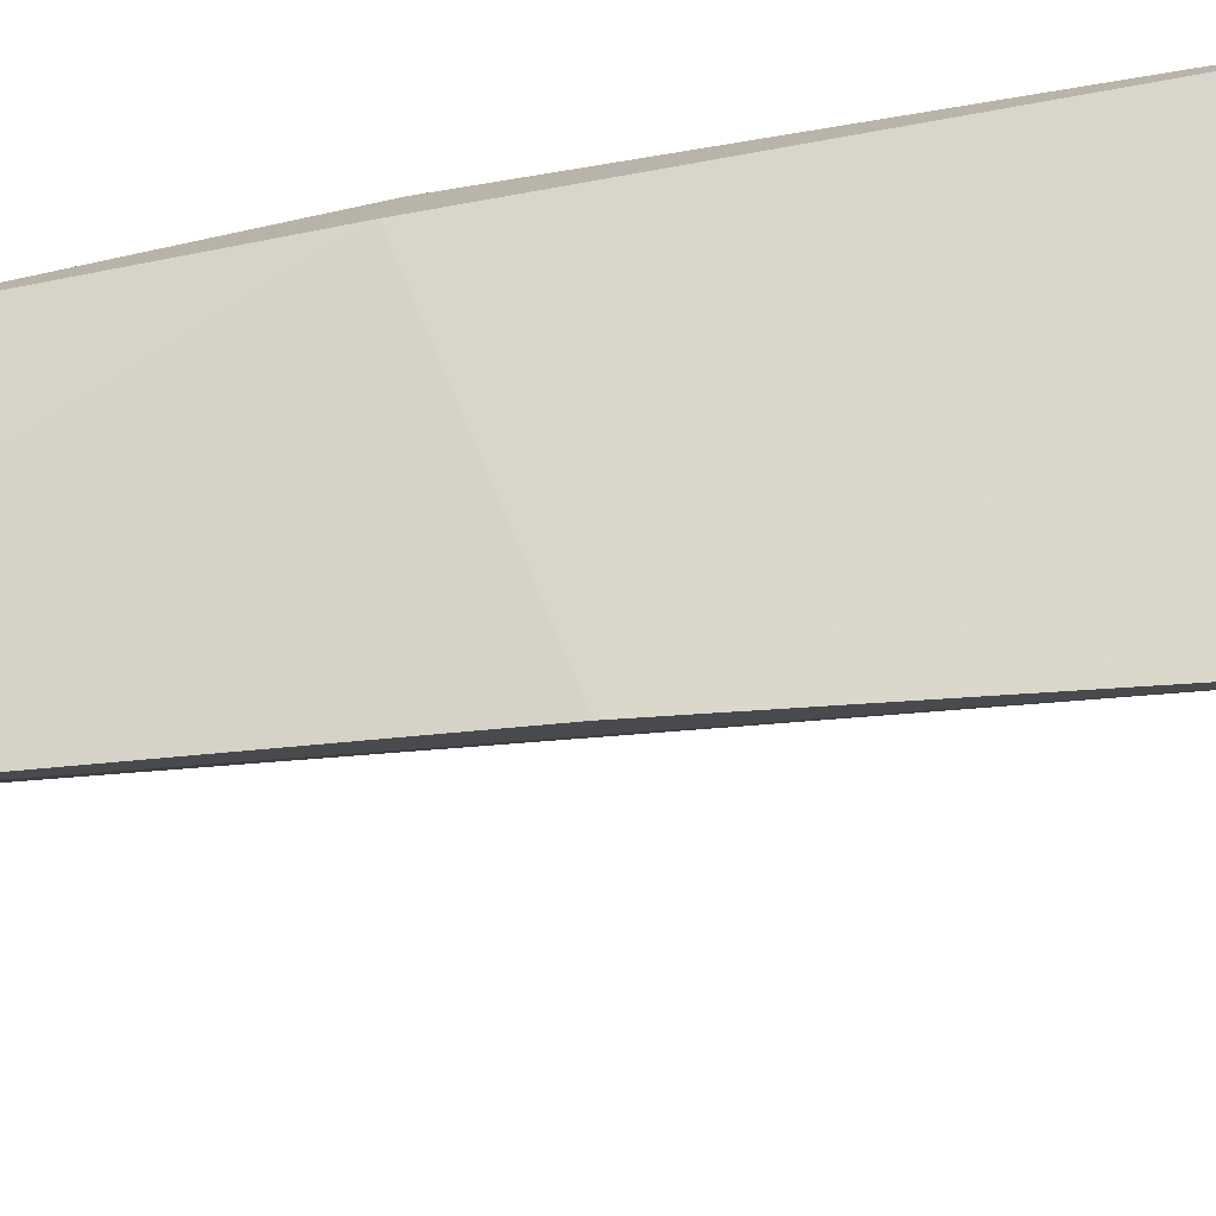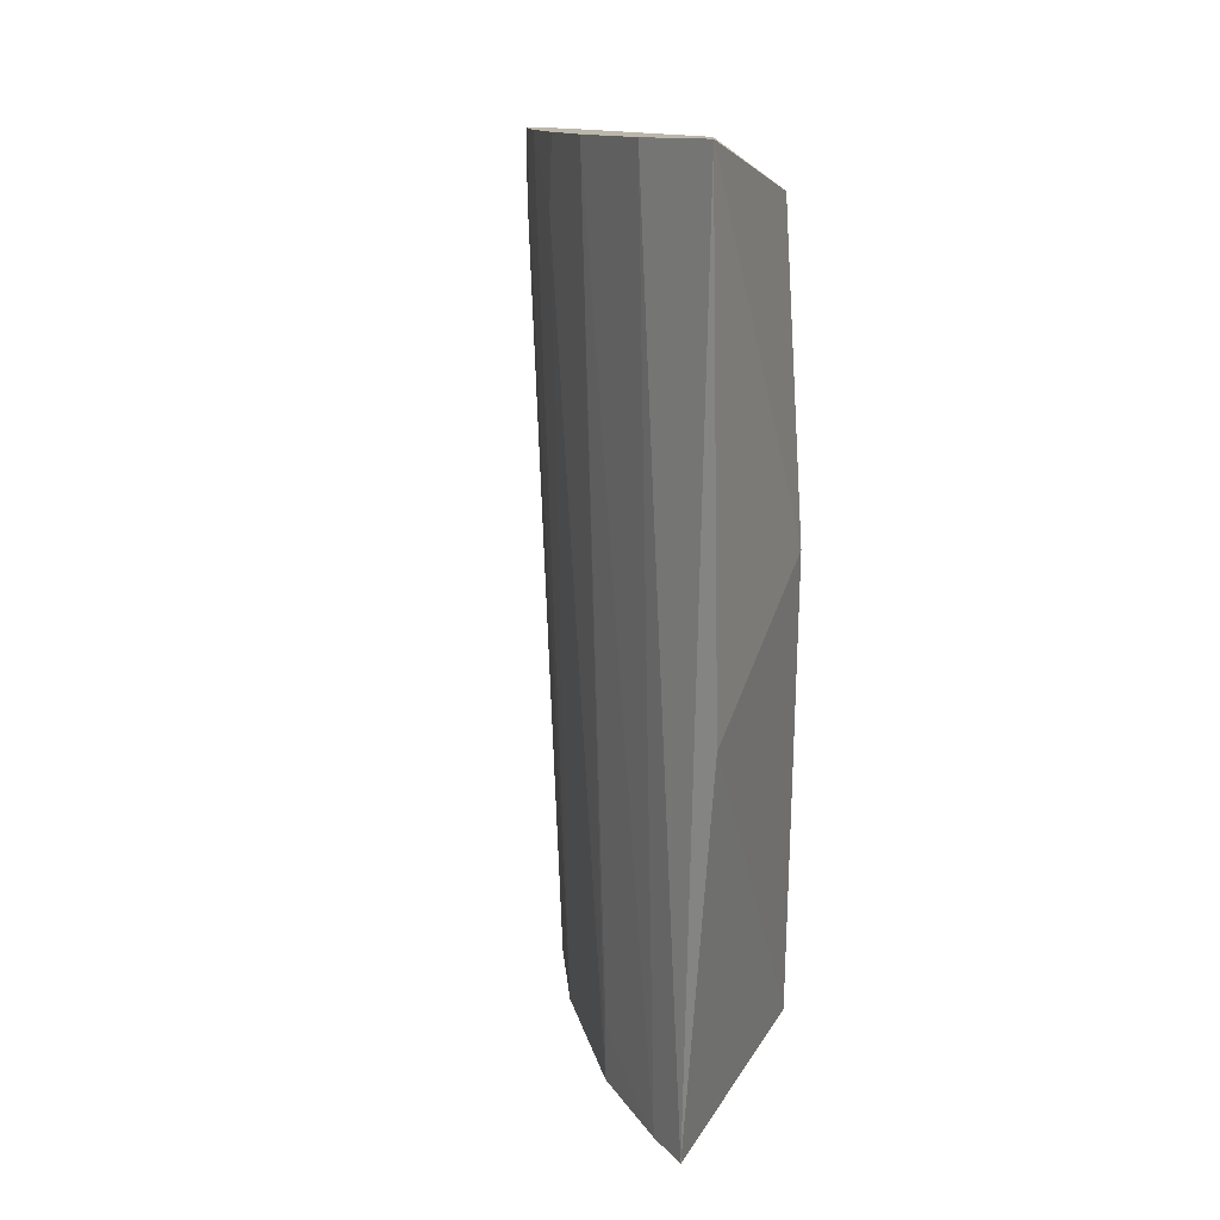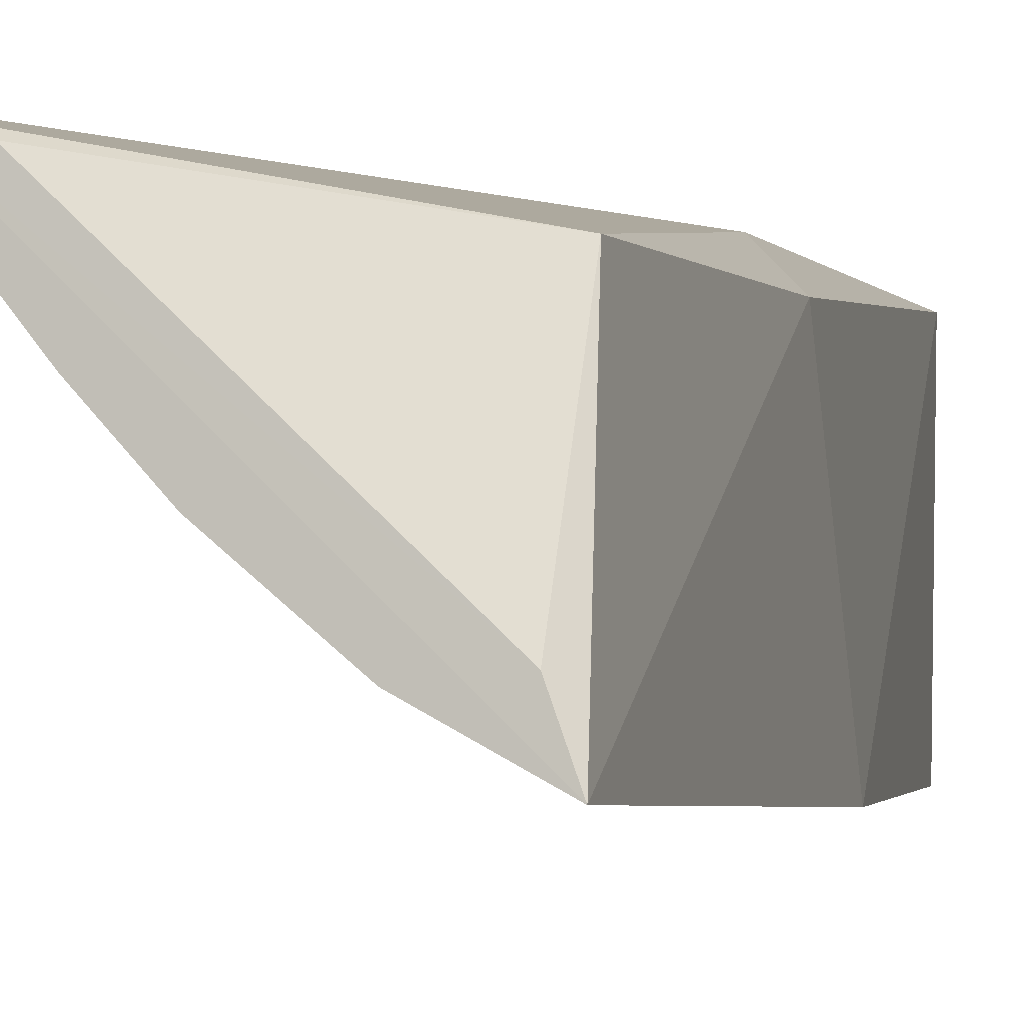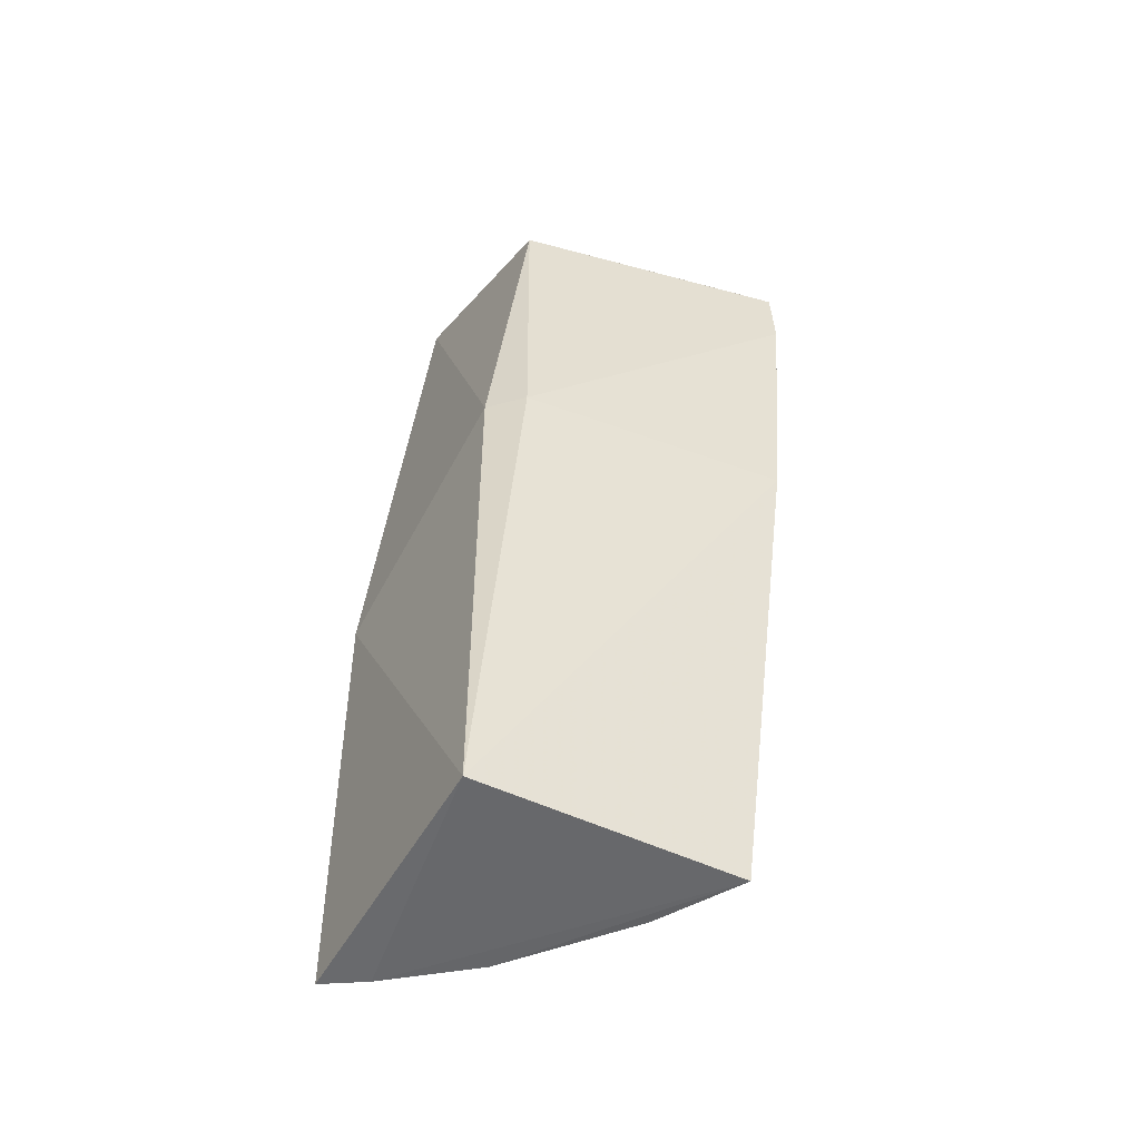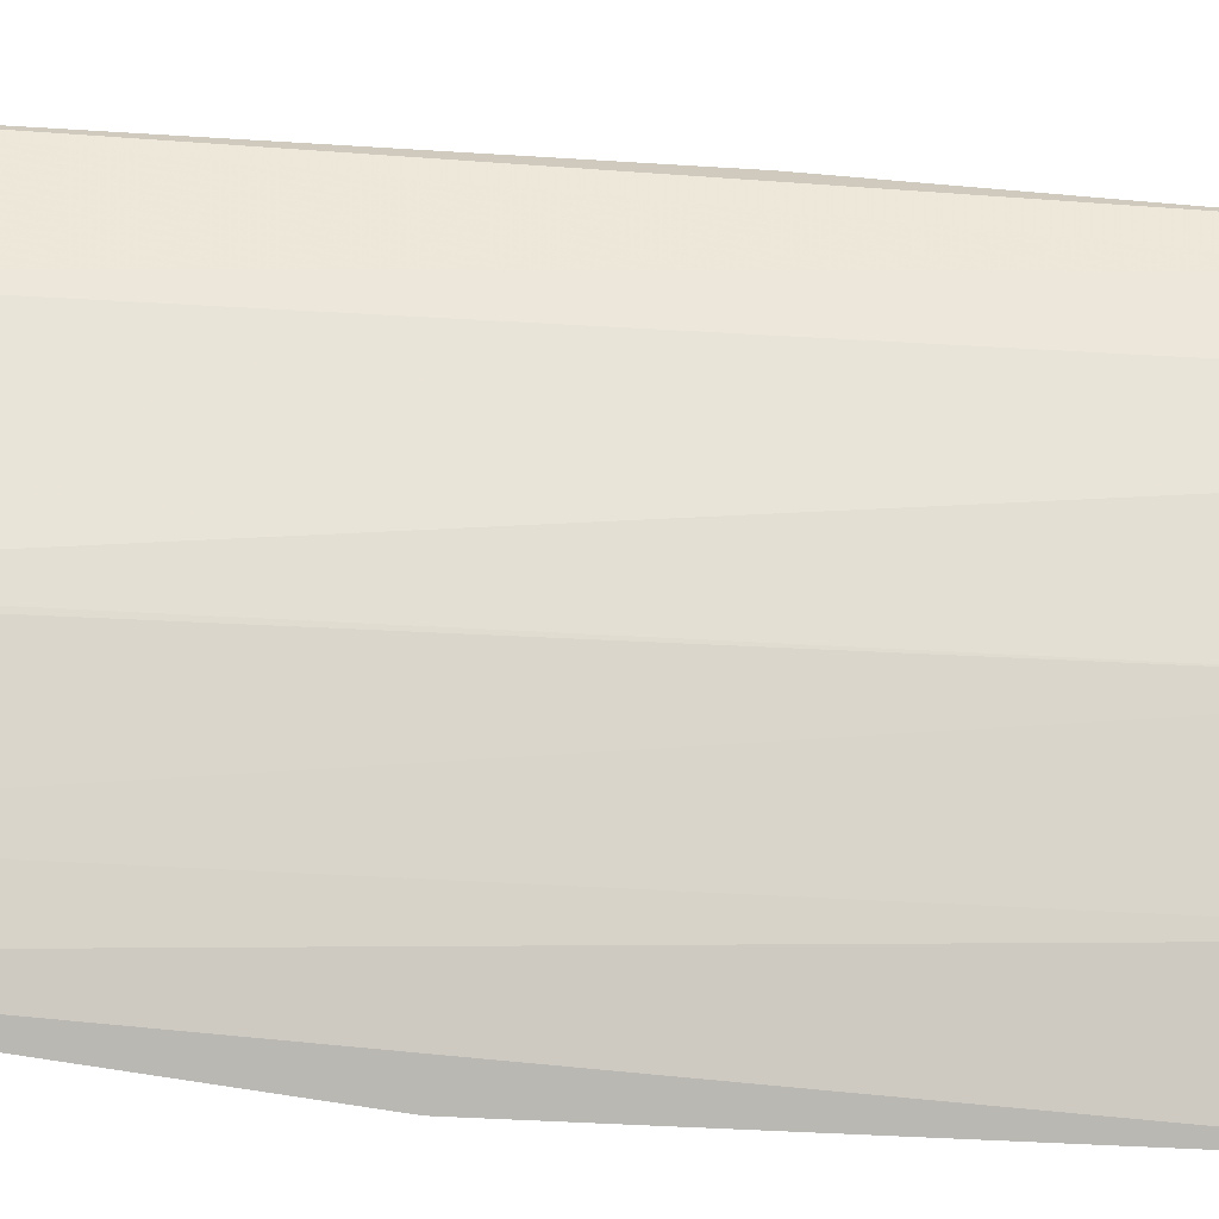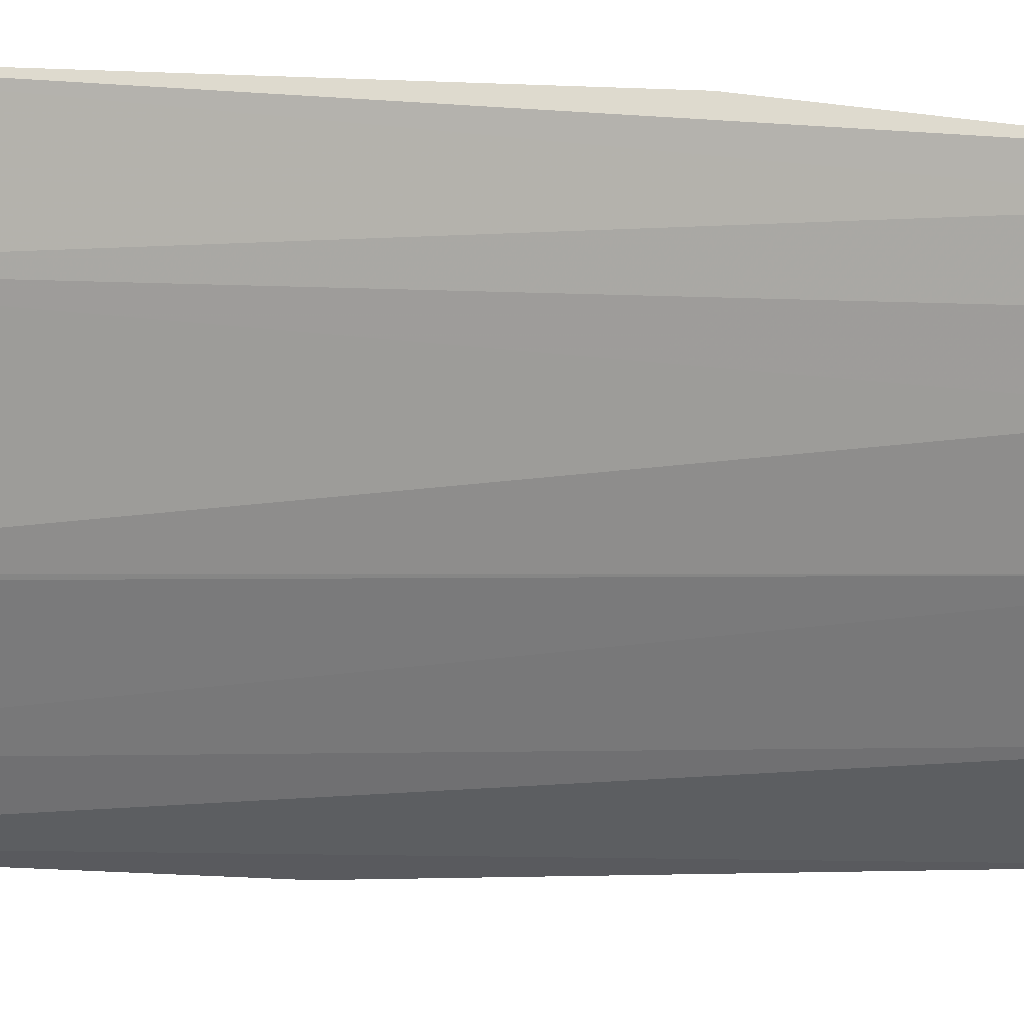
<metadata>
{"format":"obj","ext":"obj","renderer":"f3d","projection":"perspective","resolution":1024,"background":"white","views":[{"elev":-29.6,"azim":107.2,"up":"+Y"},{"elev":23.9,"azim":23.9,"up":"+Z"},{"elev":1.9,"azim":12.3,"up":"+Y"},{"elev":-52.0,"azim":150.9,"up":"+Z"},{"elev":-67.6,"azim":-99.7,"up":"+Y"},{"elev":-21.4,"azim":-110.6,"up":"+Y"}]}
</metadata>
<code>
v -0.1831 -0.2387 0.4758
v -0.1737 -0.28 0.007773
v -0.1726 -0.1415 0.007576
v -0.3303 -0.1067 0.4441
v -0.2657 -0.1858 0.4609
v -0.3011 -0.1371 0.007687
v -0.1892 -0.132 0.4319
v -0.1659 -0.2647 0.2185
v -0.2244 -0.218 0.4691
v -0.1933 -0.2659 0.006816
v -0.3203 -0.109 0.2652
v -0.2325 -0.2339 0.007123
v -0.1928 -0.2142 0.4712
v -0.1726 -0.1415 0.2652
v -0.3309 -0.1053 0.4077
v -0.1877 -0.1263 0.2652
v -0.3129 -0.1346 0.4495
v -0.2332 -0.2321 0.03712
v -0.3075 -0.1133 0.4468
v -0.2938 -0.1584 0.4185
v -0.3246 -0.1165 0.4099
v -0.2777 -0.1782 0.007851
v -0.2921 -0.1589 0.4548
v -0.324 -0.118 0.4462
f 8 1 2
f 8 2 3
f 9 2 1
f 10 6 3
f 10 3 2
f 10 9 5
f 10 2 9
f 11 3 6
f 12 6 10
f 13 4 1
f 13 1 7
f 14 7 1
f 14 1 8
f 14 8 3
f 15 11 6
f 15 4 7
f 16 3 11
f 16 14 3
f 16 7 14
f 16 15 7
f 16 11 15
f 17 9 1
f 18 12 10
f 18 10 5
f 18 5 12
f 19 13 7
f 19 7 4
f 19 4 13
f 20 12 5
f 21 4 15
f 21 15 6
f 22 6 12
f 22 20 17
f 22 12 20
f 22 21 6
f 22 17 21
f 23 20 5
f 23 17 20
f 23 5 9
f 23 9 17
f 24 21 17
f 24 4 21
f 24 17 1
f 24 1 4

</code>
